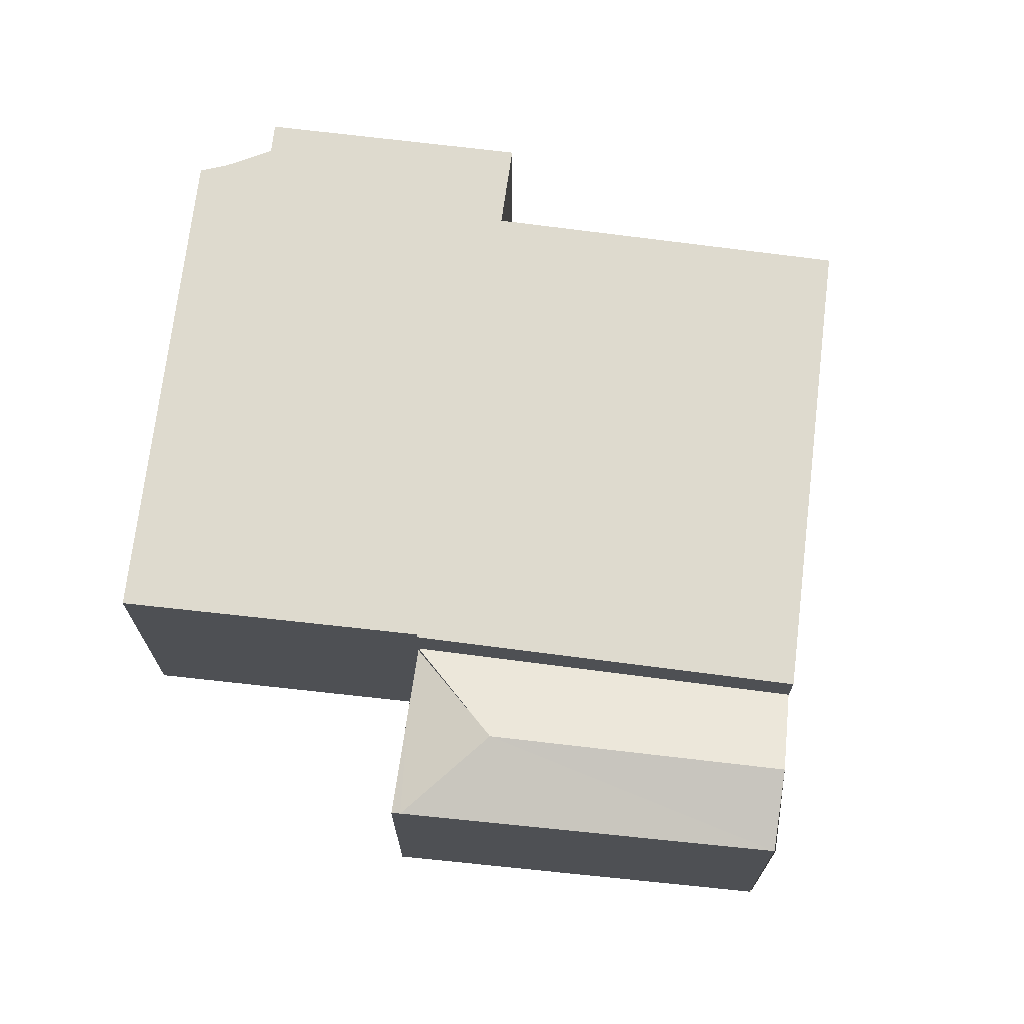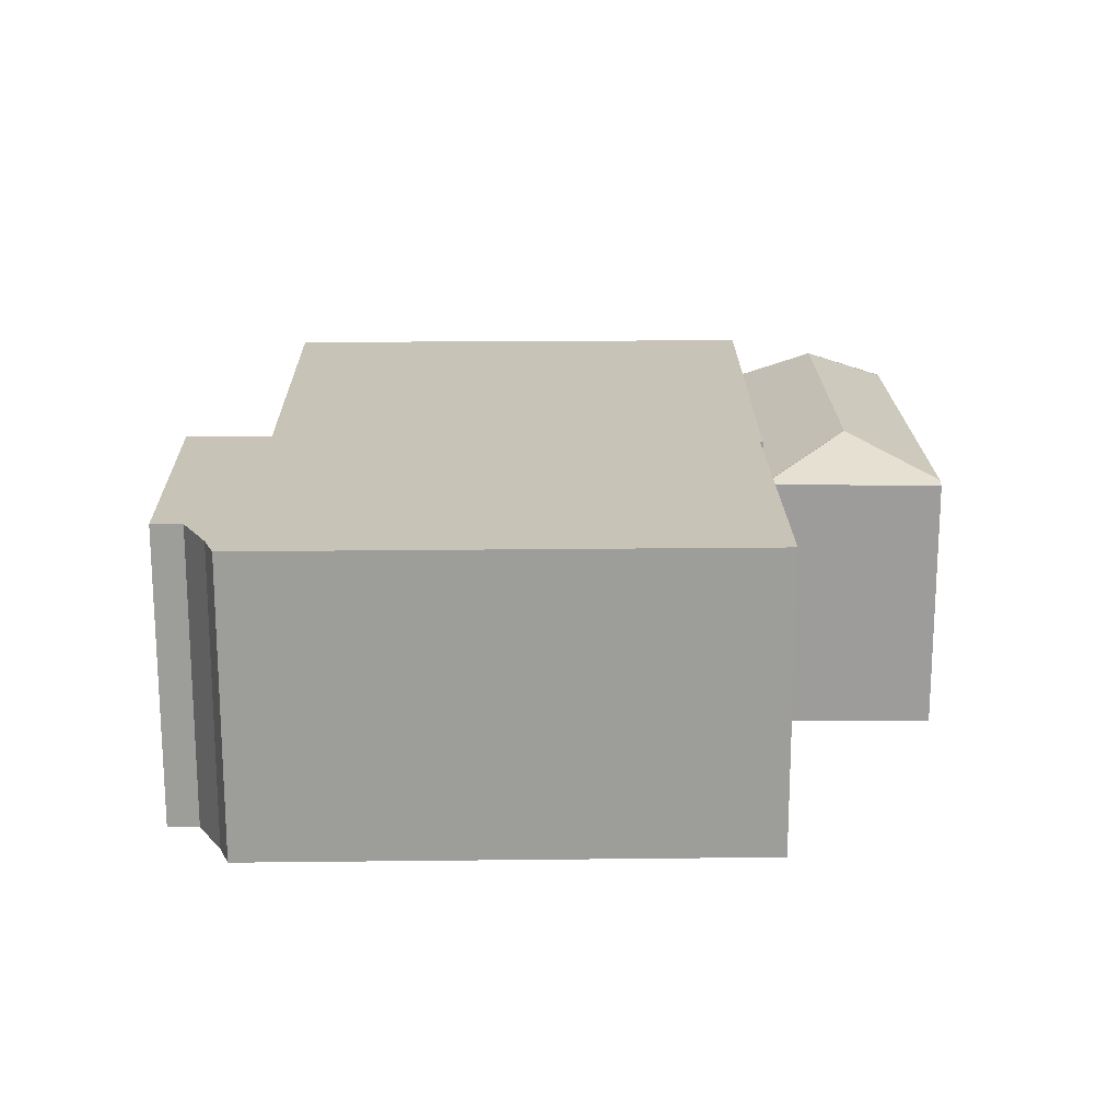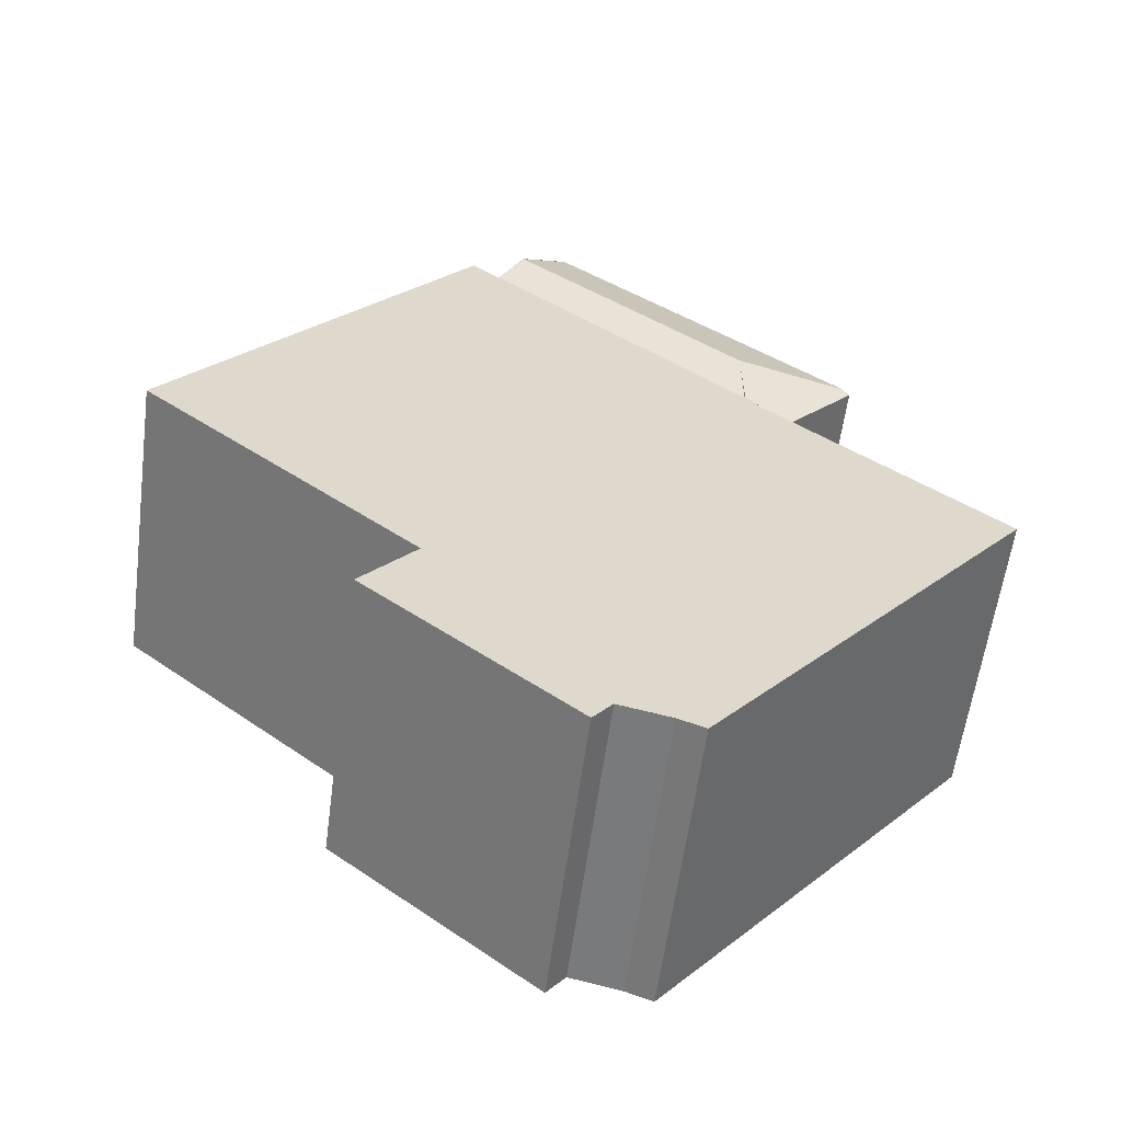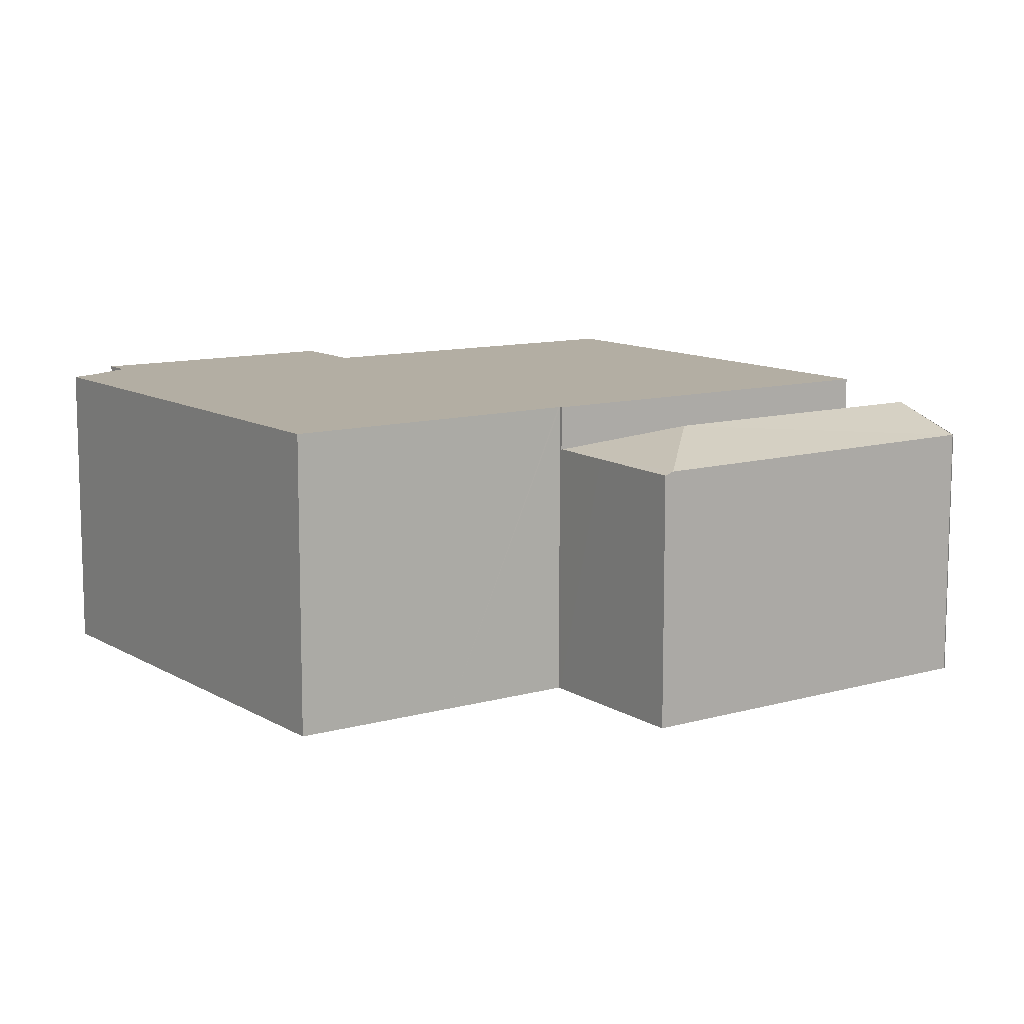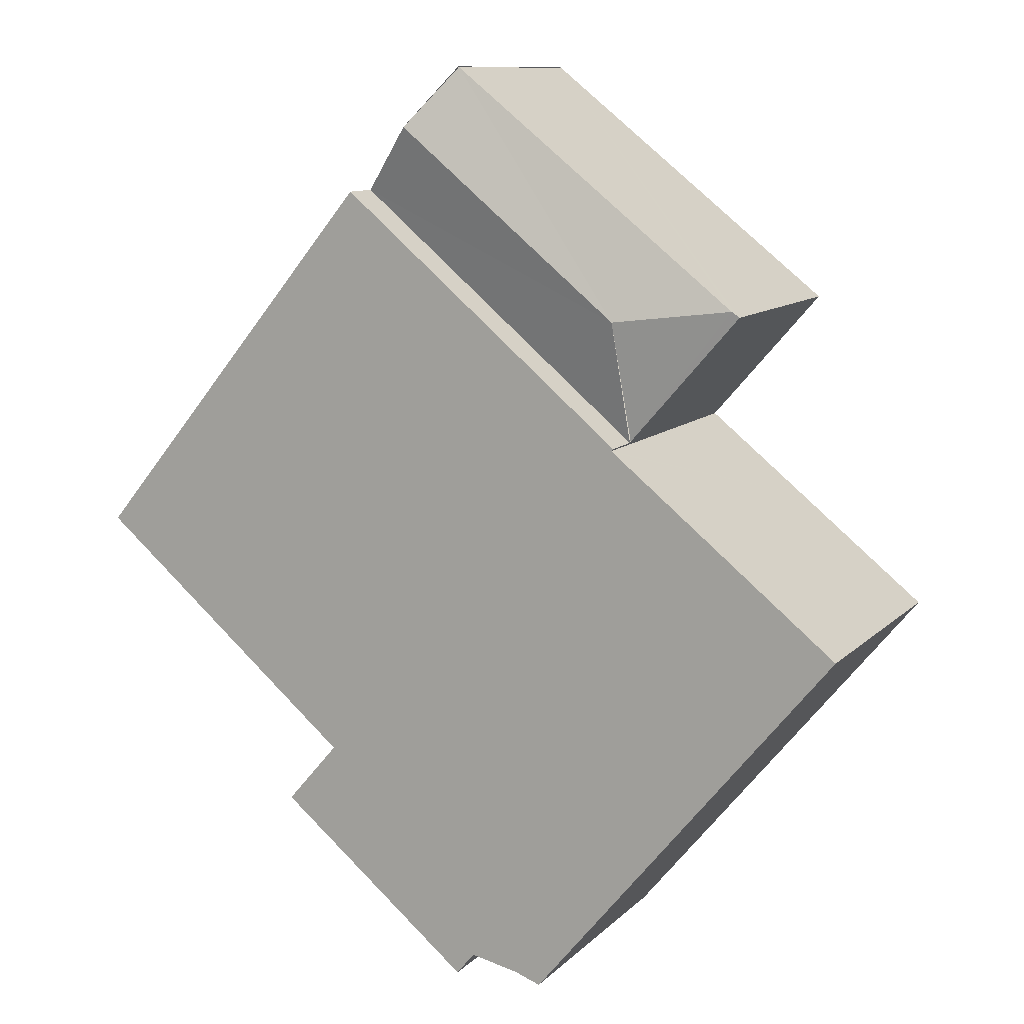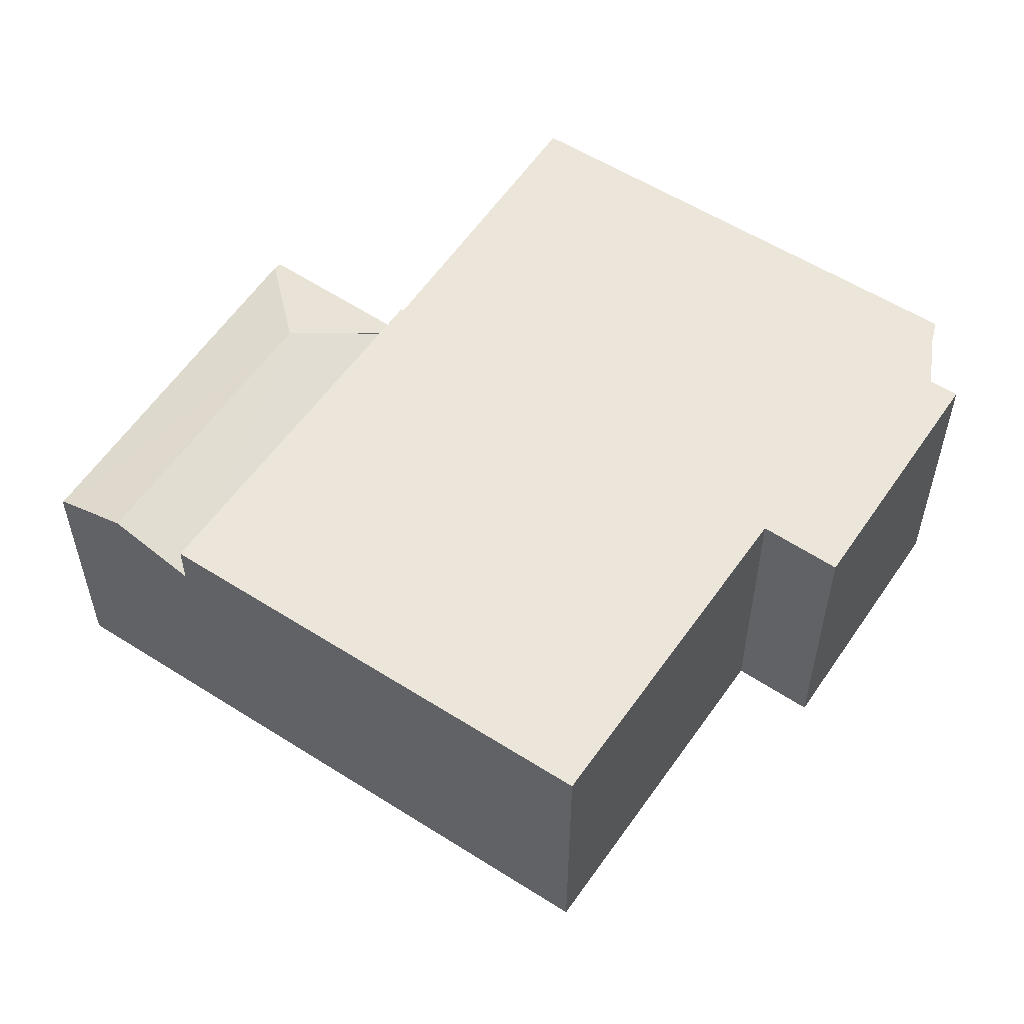
<metadata>
{"format":"obj","ext":"obj","renderer":"f3d","projection":"perspective","resolution":1024,"background":"white","views":[{"elev":71.3,"azim":-32.6,"up":"+Y"},{"elev":19.8,"azim":-130.6,"up":"+Y"},{"elev":-58.5,"azim":172.5,"up":"+Z"},{"elev":10.9,"azim":-74.2,"up":"+Y"},{"elev":10.7,"azim":-154.5,"up":"+Z"},{"elev":56.2,"azim":84.2,"up":"+Y"}]}
</metadata>
<code>
v  8.11 3.819 6.742
v  3.735 4.246 4.856
v  7.281 4.241 7.746
v  3.596 3.808 2.958
v  6.504 3.851 8.665
v  1.954 3.845 5.059
v  1.877 3.813 4.998
v  2.904 3.813 3.752
v  1.843 3.799 4.971
v  3.577 3.822 2.98
v  6.504 -5.306e-16 8.665
v  1.877 -3.06e-16 4.998
v  1.843 -3.044e-16 4.971
v  1.954 -3.098e-16 5.059
v  6.516 3.852 8.674
v  6.516 -5.311e-16 8.674
v  8.11 -4.128e-16 6.742
v  7.281 -4.743e-16 7.746
v  3.596 -1.811e-16 2.958
v  3.577 -1.825e-16 2.98
v  2.904 -2.297e-16 3.752
v  9.472 4.475 5.091
v  3.596 4.475 2.958
v  8.11 4.475 6.742
v  3.625 4.475 2.925
v  3.602 4.475 2.906
v  0.567 4.475 -0.691
v  3.457 4.475 -4.215
v  12.72 4.475 1.146
v  8.559 4.475 -2.382
v  4.817 4.475 -5.873
v  9.39 4.475 -3.348
v  5.224 4.475 -5.725
v  5.994 4.475 -5.559
v  7.459 4.475 -4.943
v  6.284 4.475 -5.914
v  9.016 4.475 -3.657
v  2.024 4.475 1.633
v  0 4.475 2.74e-16
v  12.72 -7.017e-17 1.146
v  8.559 1.459e-16 -2.382
v  9.39 2.05e-16 -3.348
v  9.016 2.239e-16 -3.657
v  7.459 3.027e-16 -4.943
v  6.284 3.621e-16 -5.914
v  5.994 3.404e-16 -5.559
v  5.224 3.506e-16 -5.725
v  4.817 3.596e-16 -5.873
v  9.472 -3.117e-16 5.091
v  3.457 2.581e-16 -4.215
v  0.567 4.231e-17 -0.691
v  0 0 0
v  3.625 -1.791e-16 2.925
v  2.024 -9.999e-17 1.633
v  3.602 -1.779e-16 2.906
g defaultobject
f 1 2 3
f 2 1 4
f 2 5 3
f 5 2 6
f 7 8 9
f 8 7 6
f 8 6 10
f 10 6 2
f 6 11 5
f 11 6 7
f 11 7 9
f 11 9 12
f 12 9 13
f 11 12 14
f 15 1 3
f 1 15 16
f 1 16 17
f 17 16 18
f 17 4 1
f 4 17 19
f 4 8 10
f 8 4 19
f 8 19 9
f 9 19 13
f 13 19 20
f 13 20 21
f 11 18 16
f 18 11 14
f 18 14 12
f 18 12 13
f 18 13 21
f 18 21 17
f 17 21 20
f 17 20 19
f 22 23 24
f 23 22 25
f 25 22 26
f 26 22 27
f 27 22 28
f 28 22 29
f 28 29 30
f 28 30 31
f 31 30 32
f 31 32 33
f 33 32 34
f 34 32 35
f 34 35 36
f 35 32 37
f 38 27 39
f 27 38 26
f 40 30 29
f 30 40 41
f 42 37 32
f 37 42 35
f 35 42 36
f 36 42 43
f 36 43 44
f 36 44 45
f 46 33 34
f 33 46 47
f 47 31 33
f 31 47 48
f 41 32 30
f 32 41 42
f 22 40 29
f 40 22 24
f 40 24 49
f 49 24 17
f 45 34 36
f 34 45 46
f 48 28 31
f 28 48 27
f 27 48 50
f 27 50 51
f 27 51 39
f 39 51 52
f 53 23 25
f 23 53 19
f 52 38 39
f 38 52 26
f 26 52 54
f 26 54 25
f 25 54 55
f 25 55 53
f 19 24 23
f 24 19 17
f 19 49 17
f 49 19 40
f 40 19 53
f 40 53 55
f 40 55 54
f 40 54 52
f 40 52 51
f 40 51 41
f 41 51 50
f 41 50 42
f 42 50 43
f 43 50 48
f 43 48 47
f 43 47 44
f 44 47 46
f 45 44 46

</code>
